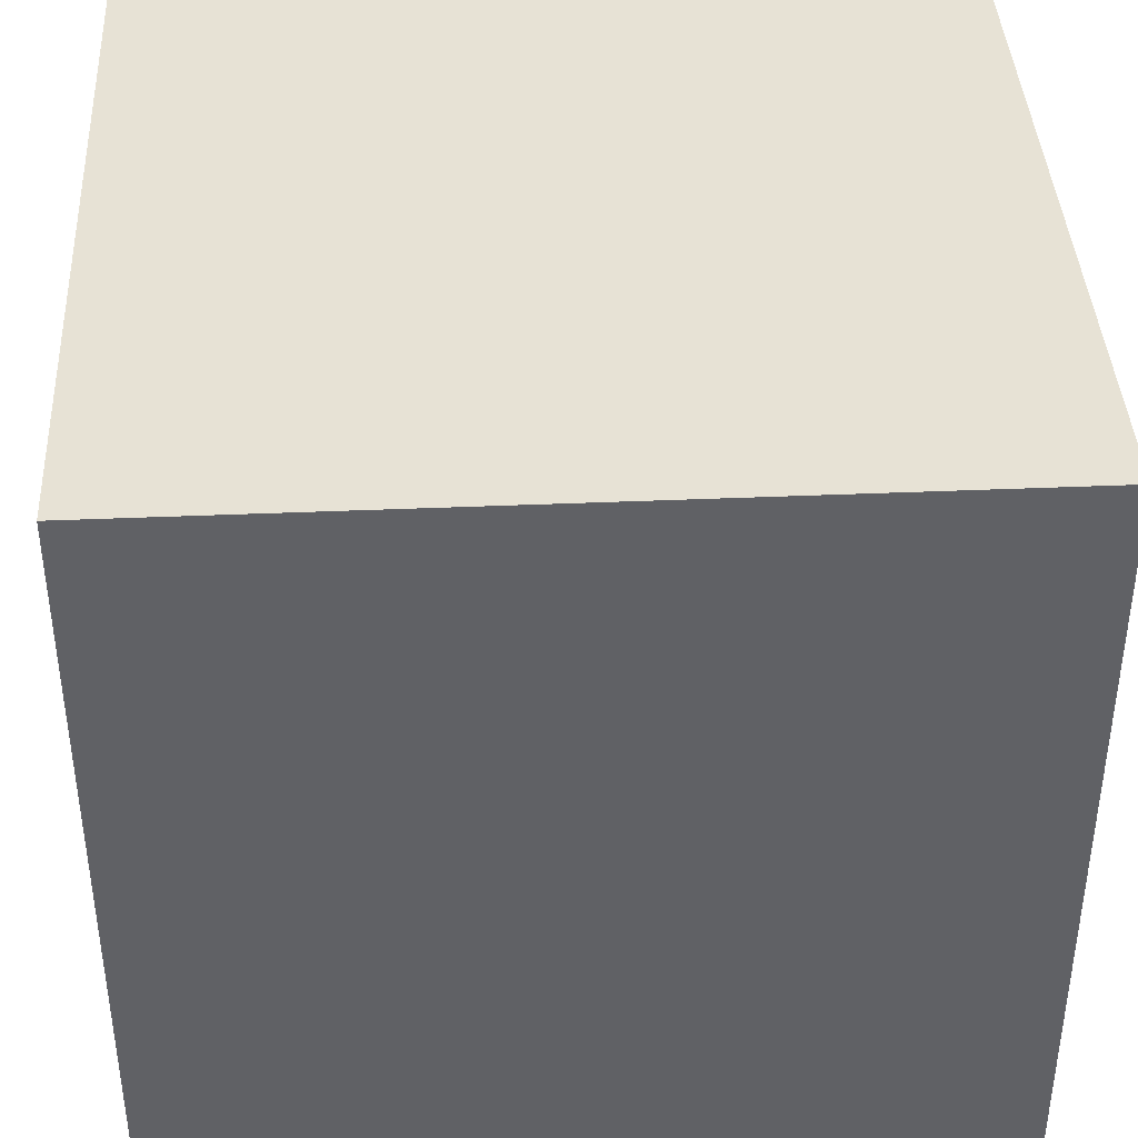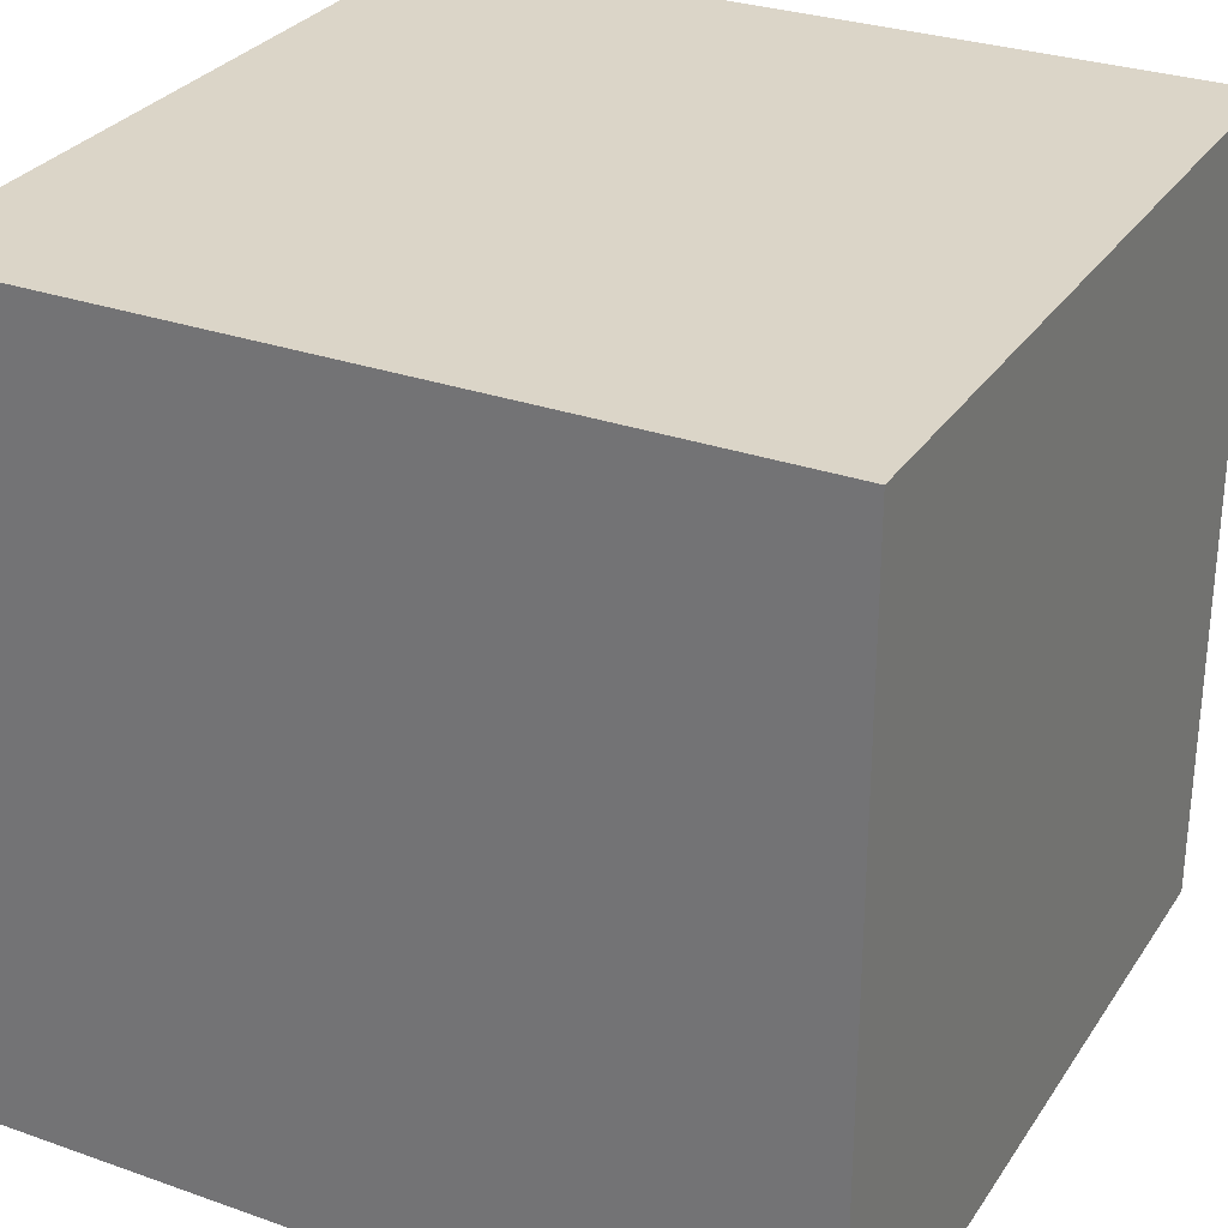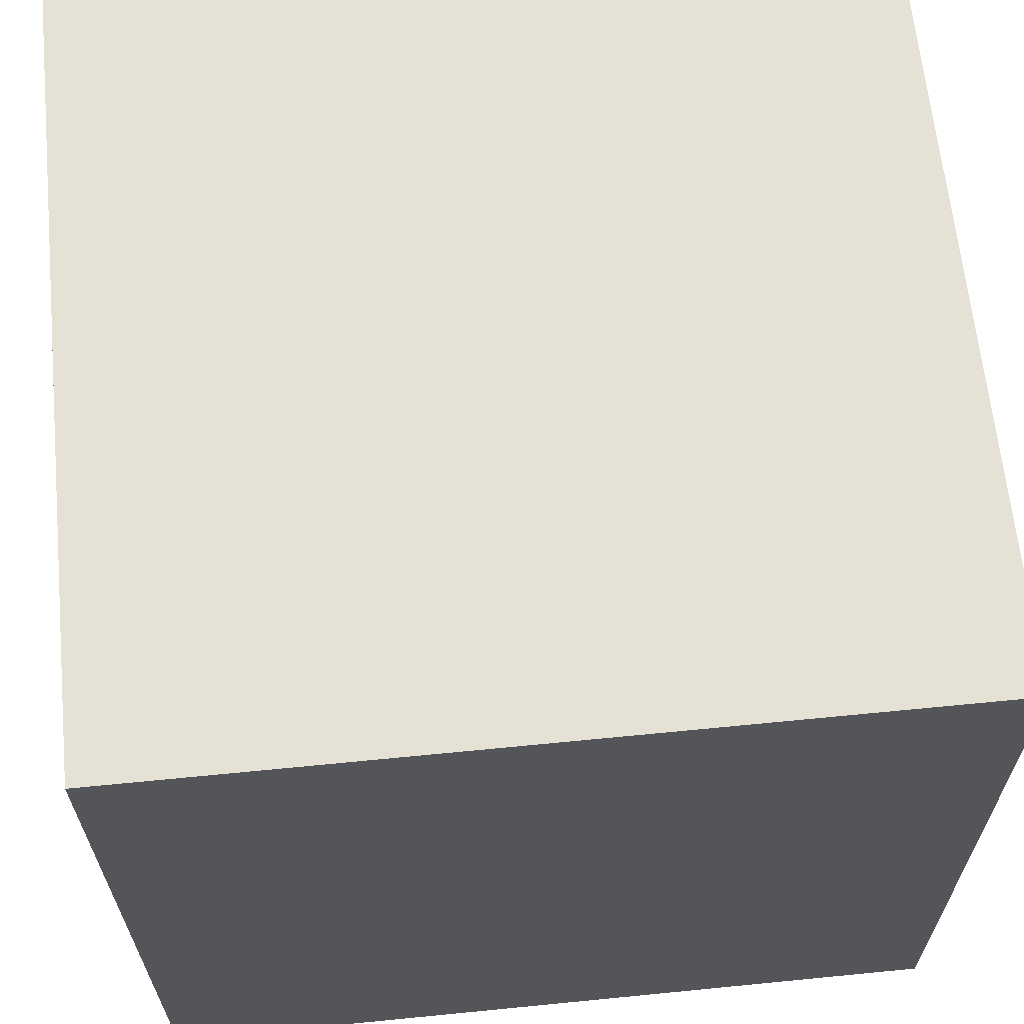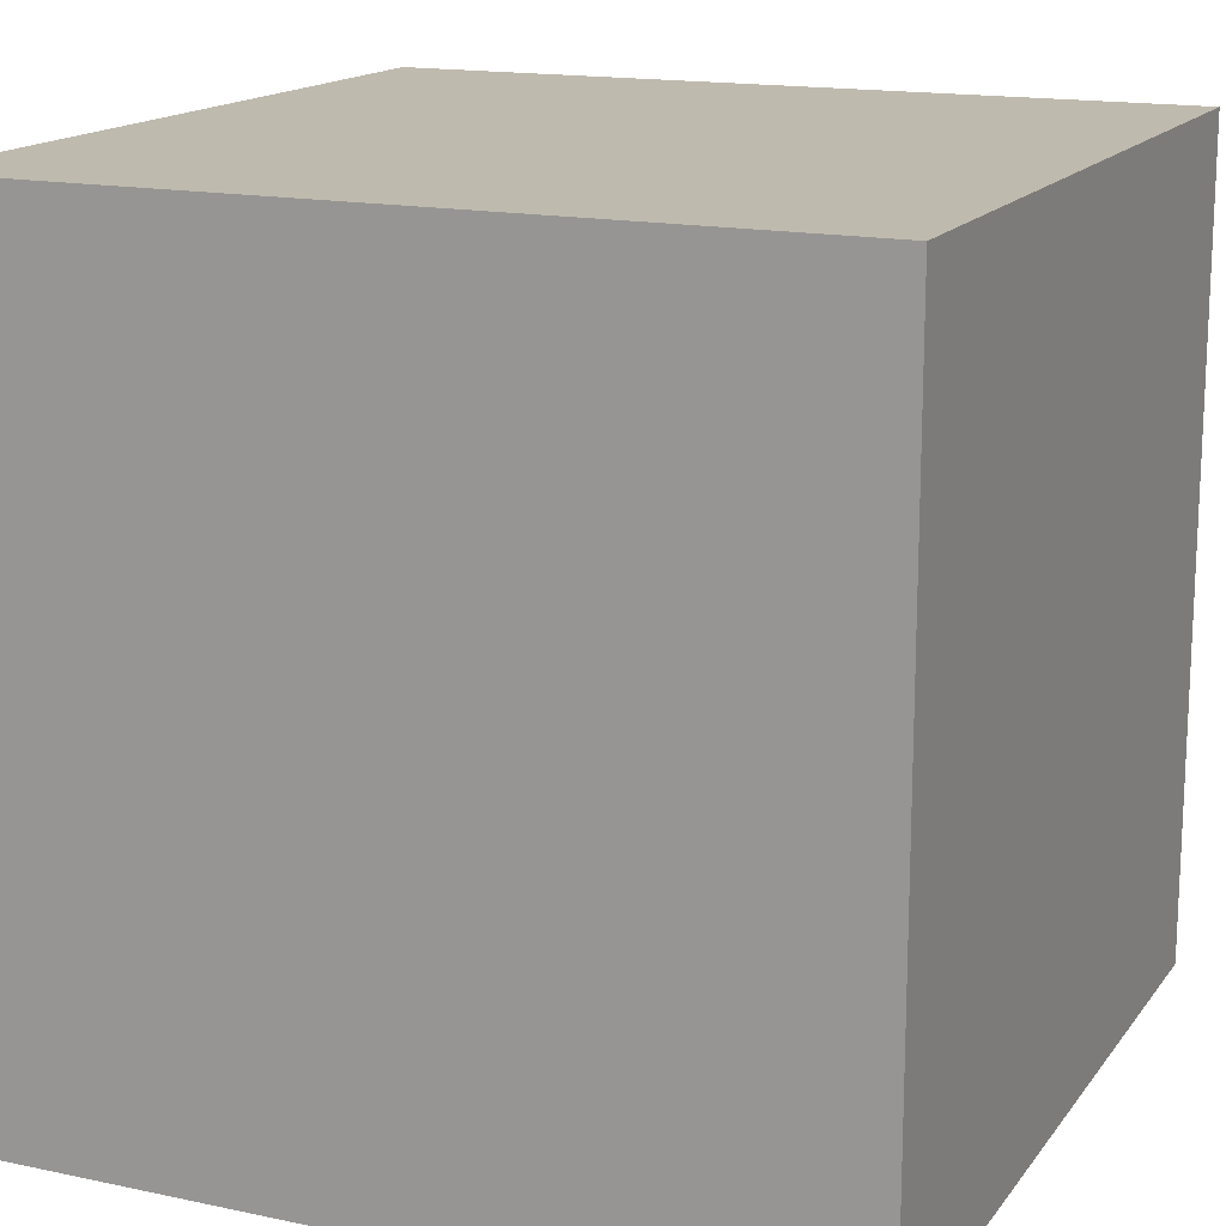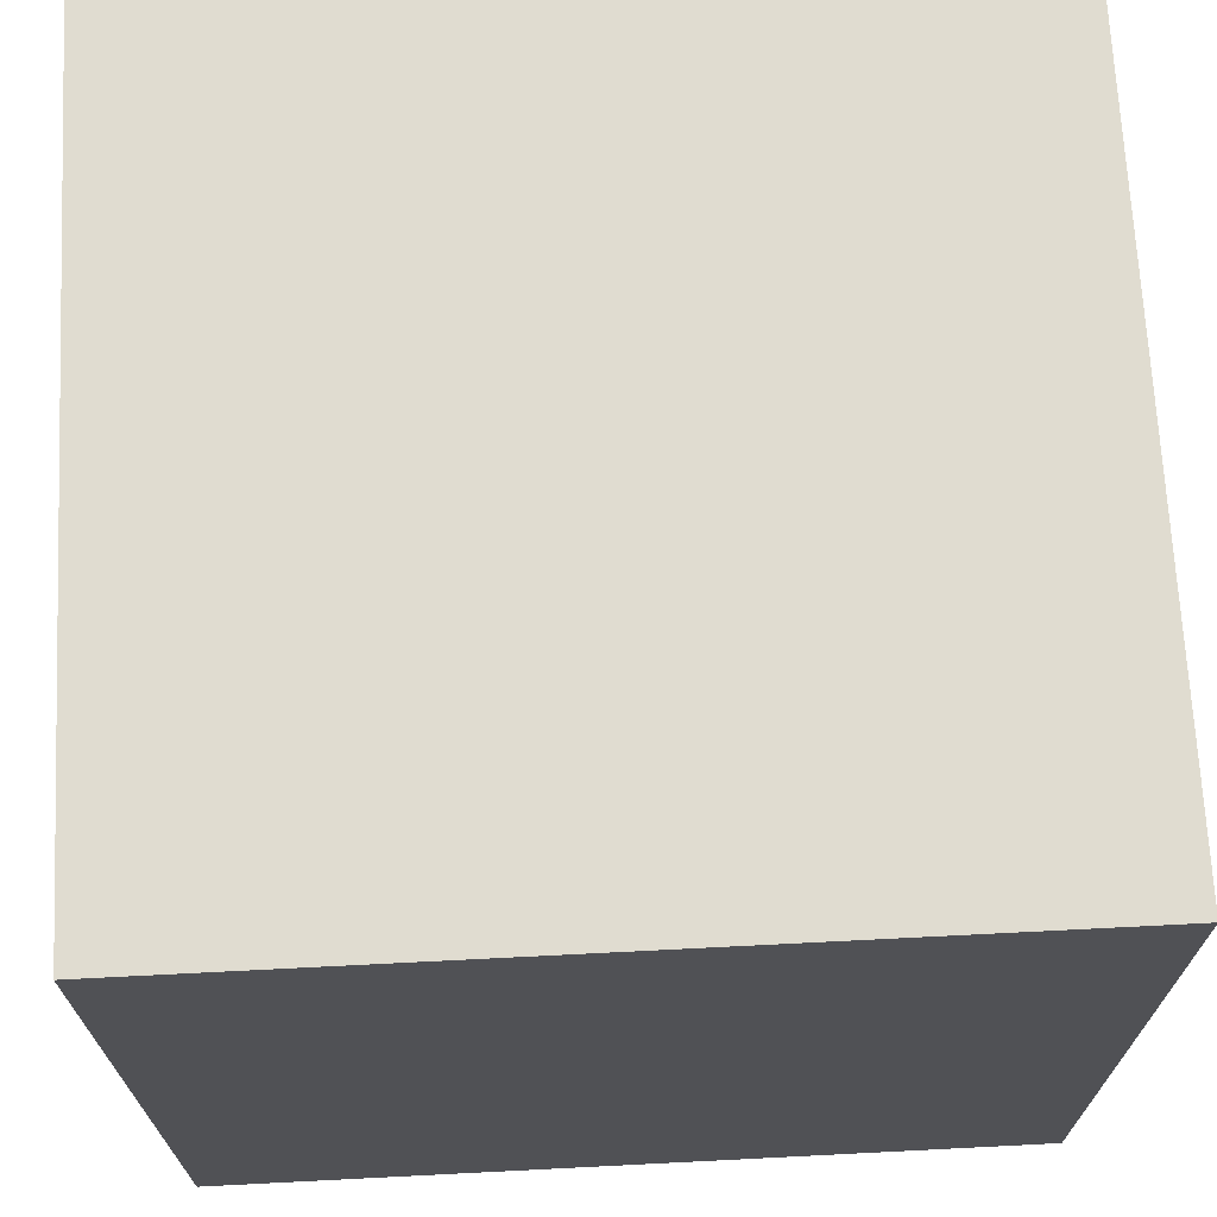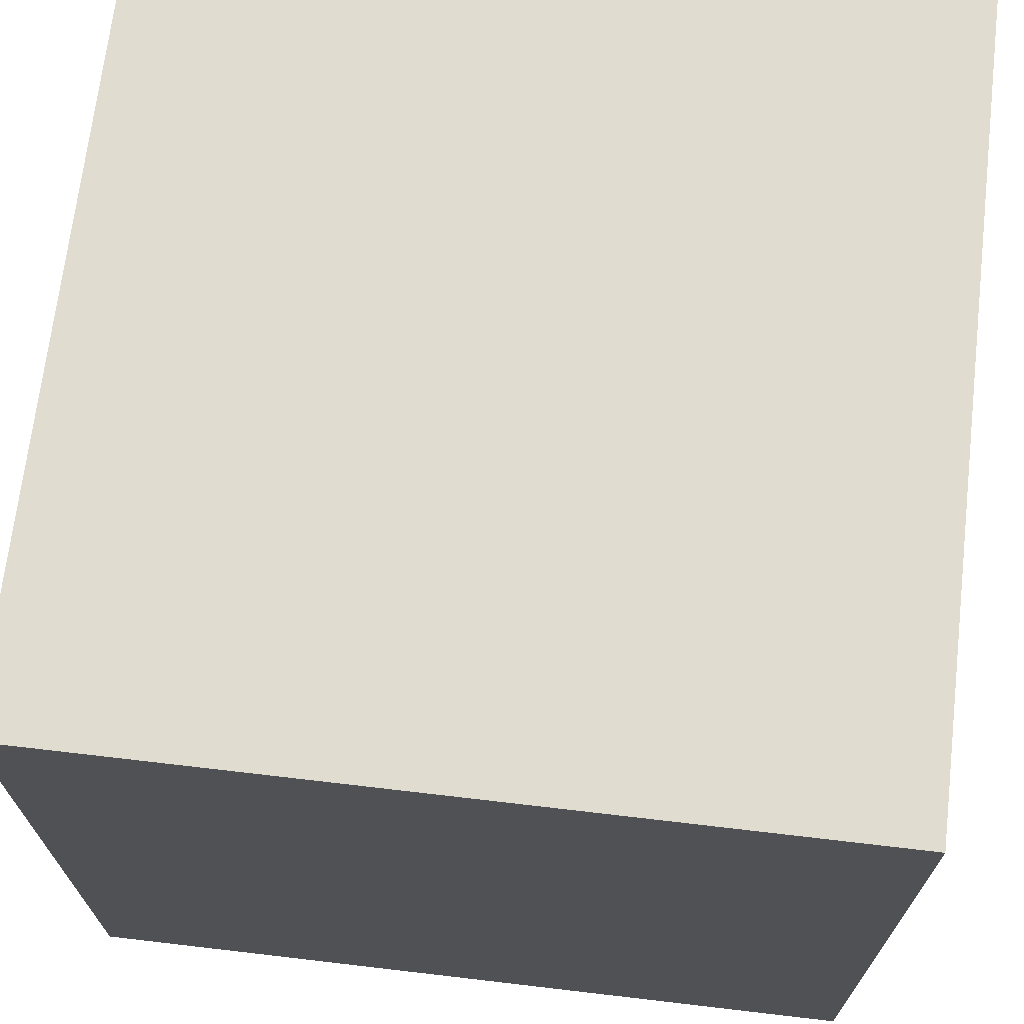
<metadata>
{"format":"obj","ext":"obj","renderer":"f3d","projection":"perspective","resolution":1024,"background":"white","views":[{"elev":40.2,"azim":-3.0,"up":"+Y"},{"elev":29.6,"azim":-152.6,"up":"+Z"},{"elev":64.4,"azim":-5.7,"up":"+Y"},{"elev":15.8,"azim":23.9,"up":"+Y"},{"elev":69.6,"azim":-92.9,"up":"+Z"},{"elev":69.5,"azim":6.7,"up":"+Z"}]}
</metadata>
<code>
o Cube
v -1 -1 1
v -1 1 1
v -1 -1 -1
v -1 1 -1
v 1 -1 1
v 1 1 1
v 1 -1 -1
v 1 1 -1
f 1 2 4 3
f 3 4 8 7
f 7 8 6 5
f 5 6 2 1
f 3 7 5 1
f 8 4 2 6

</code>
